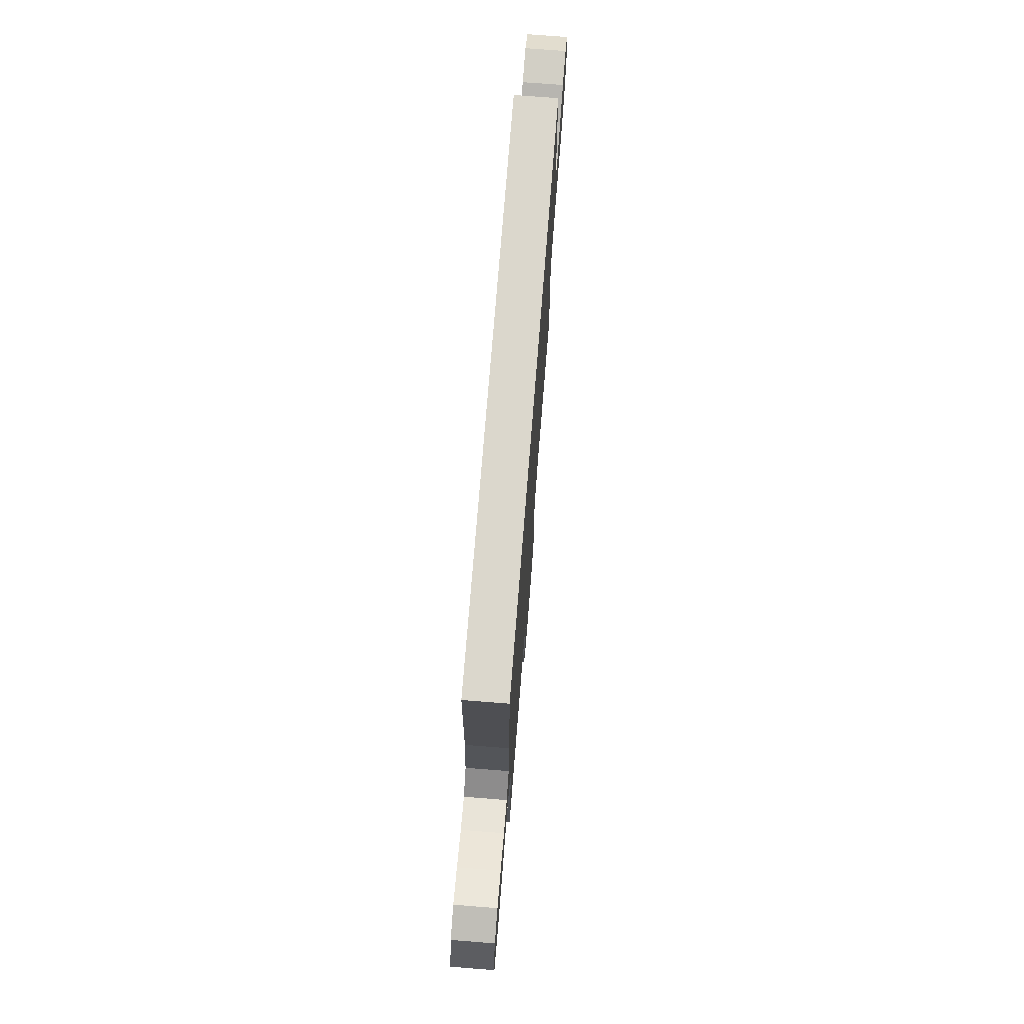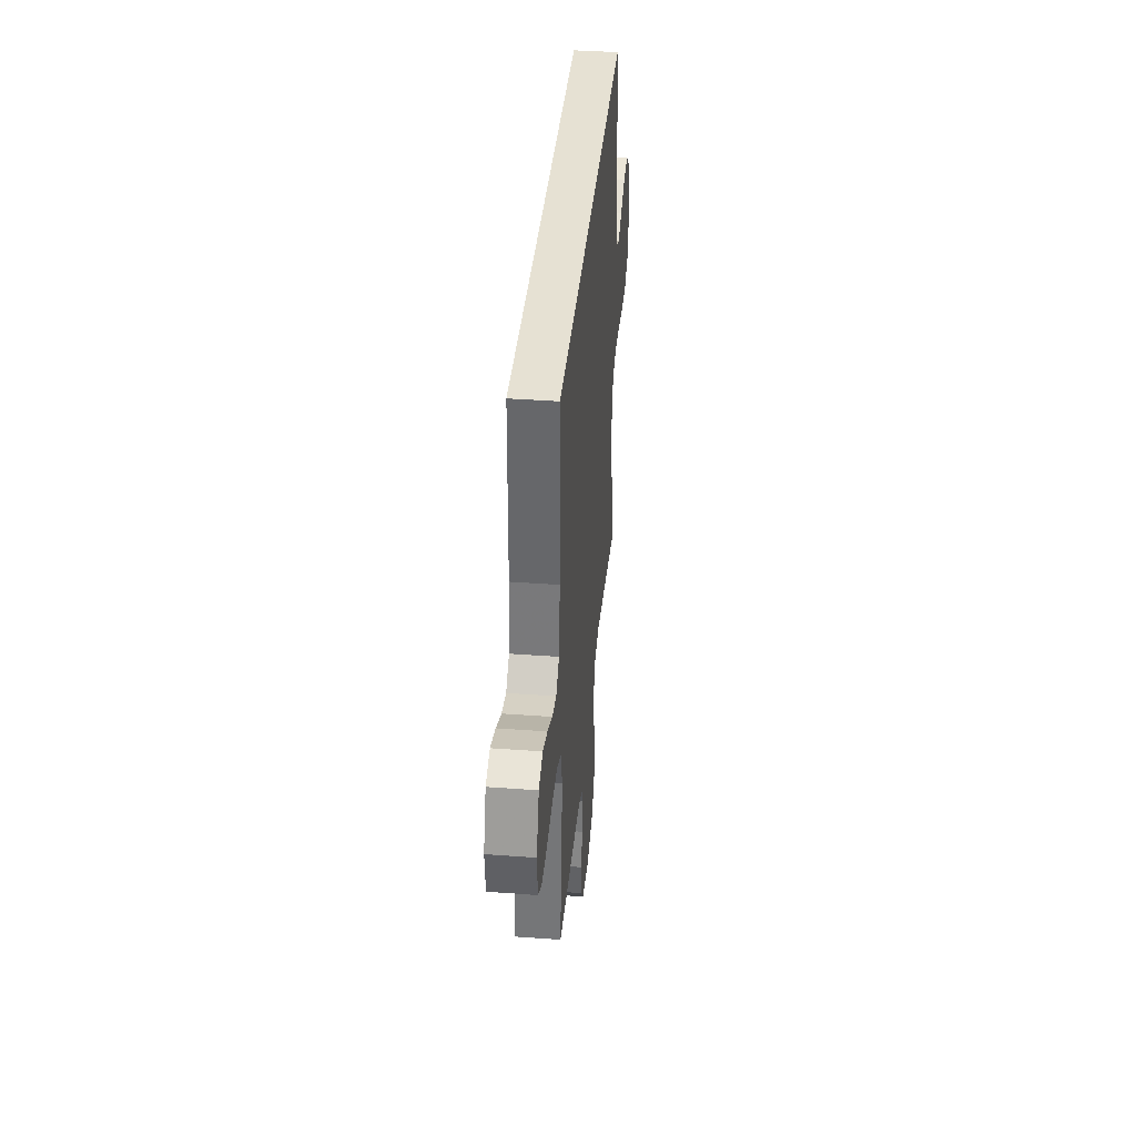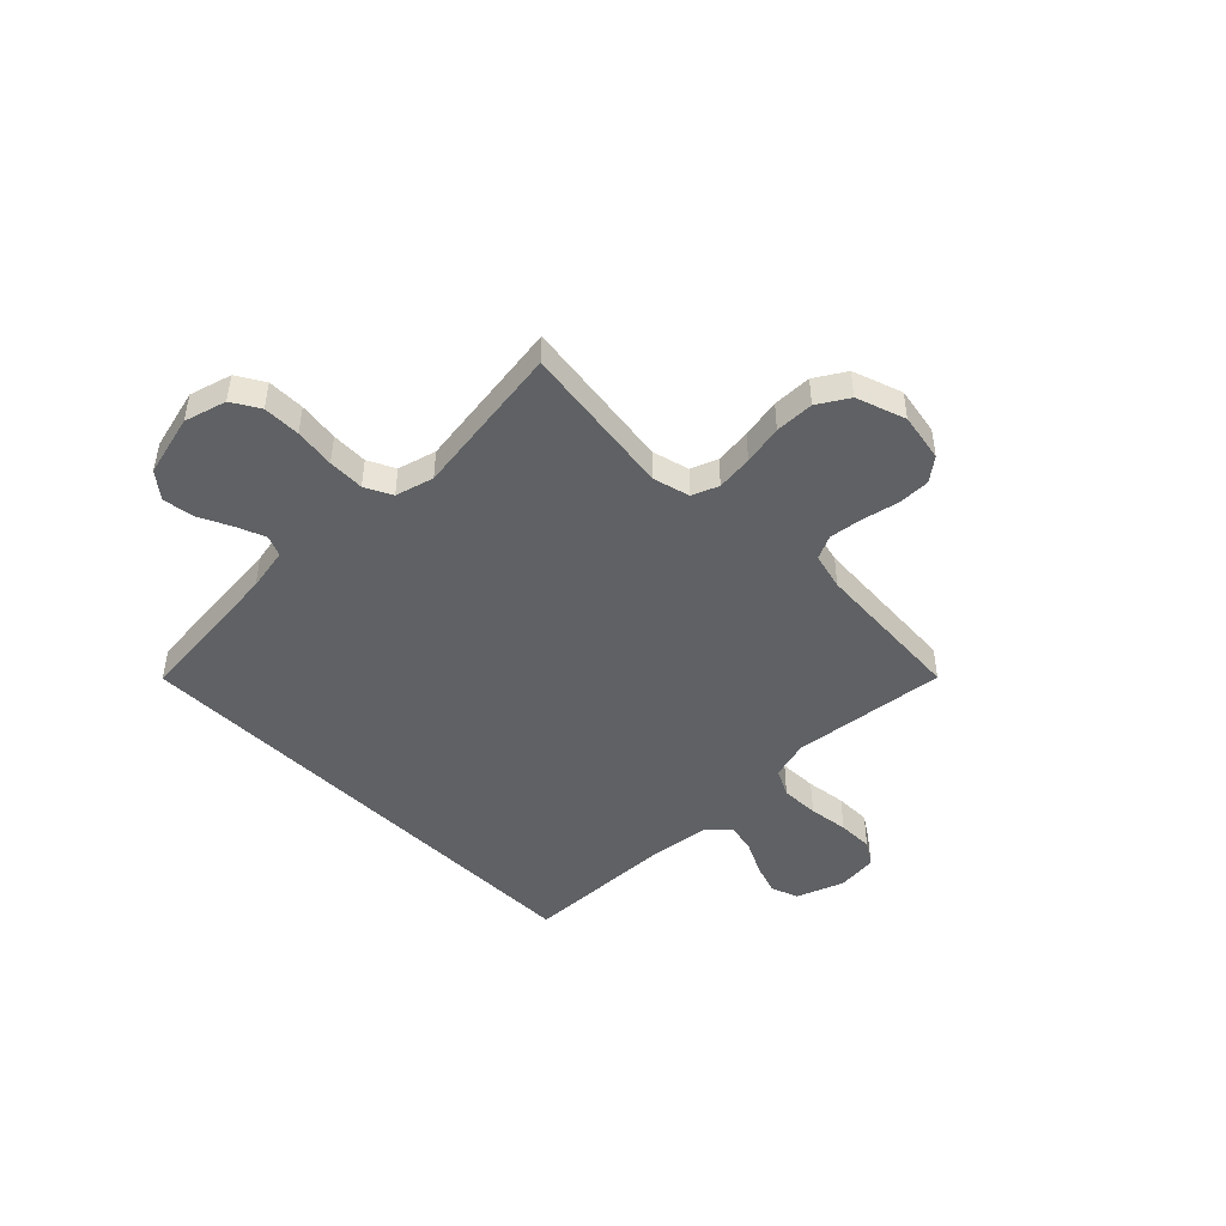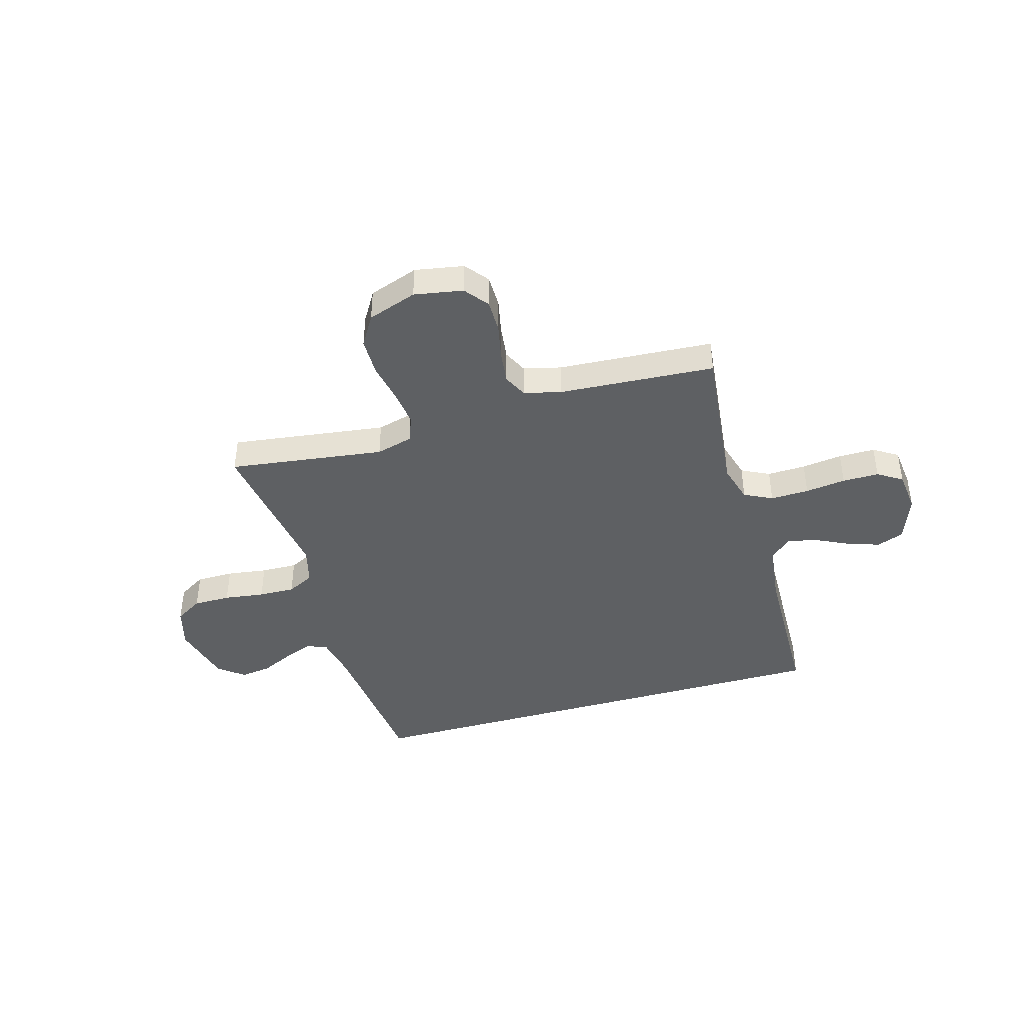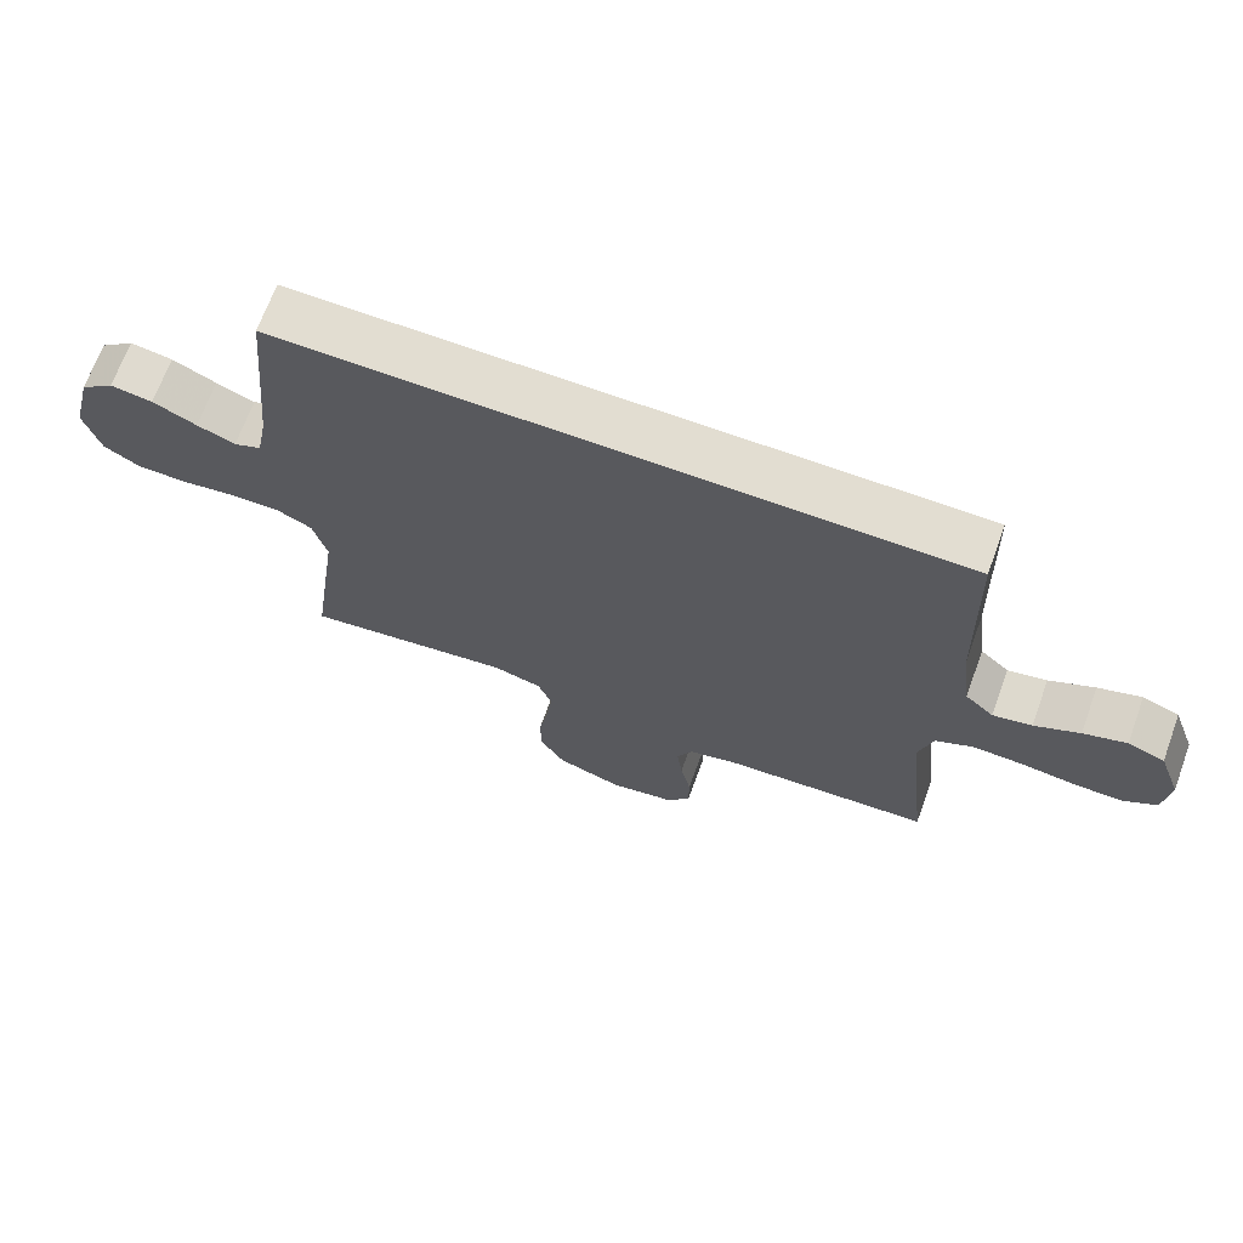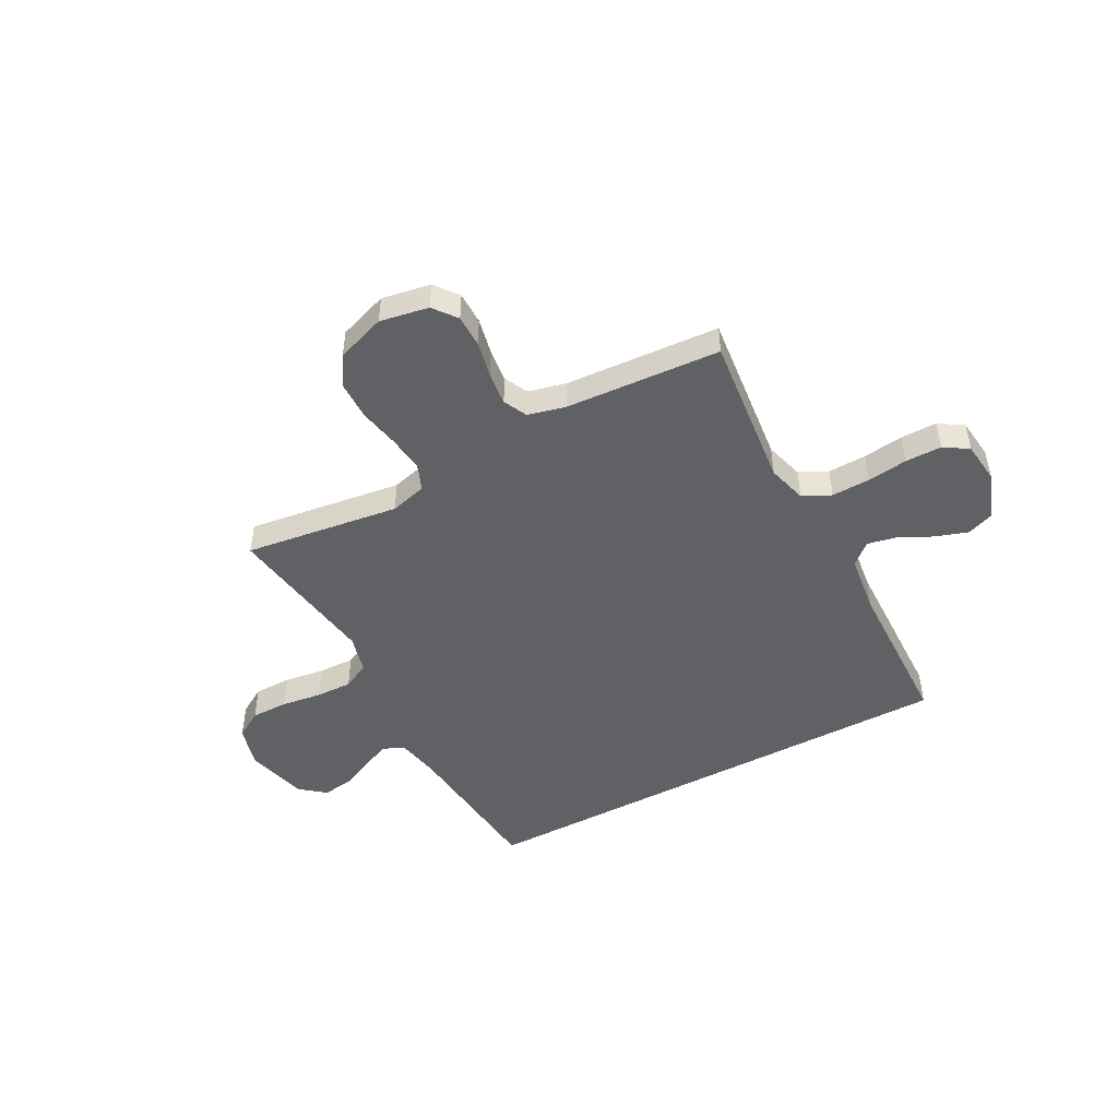
<metadata>
{"format":"obj","ext":"obj","renderer":"f3d","projection":"perspective","resolution":1024,"background":"white","views":[{"elev":73.3,"azim":-85.5,"up":"+Z"},{"elev":38.8,"azim":-84.7,"up":"+Z"},{"elev":-46.4,"azim":134.6,"up":"+Y"},{"elev":-42.1,"azim":-163.8,"up":"+Y"},{"elev":68.6,"azim":-159.9,"up":"+Z"},{"elev":-47.9,"azim":-151.7,"up":"+Y"}]}
</metadata>
<code>
v 0.5 0.07 -0.5
v 0.2 0.07 -0.459
v 0.129 0.07 -0.478
v 0.109 0.07 -0.529
v 0.117 0.07 -0.599
v 0.132 0.07 -0.676
v 0.131 0.07 -0.751
v 0.095 0.07 -0.81
v 0 0.07 -0.843
v -0.094 0.07 -0.826
v -0.129 0.07 -0.781
v -0.129 0.07 -0.718
v -0.114 0.07 -0.648
v -0.106 0.07 -0.584
v -0.128 0.07 -0.538
v -0.2 0.07 -0.52
v -0.5 0.07 -0.5
v -0.467 0.07 -0.2
v -0.488 0.07 -0.125
v -0.542 0.07 -0.098
v -0.616 0.07 -0.1
v -0.694 0.07 -0.11
v -0.764 0.07 -0.11
v -0.811 0.07 -0.08
v -0.82 0.07 0
v -0.787 0.07 0.091
v -0.734 0.07 0.111
v -0.672 0.07 0.09
v -0.607 0.07 0.058
v -0.551 0.07 0.046
v -0.51 0.07 0.083
v -0.495 0.07 0.2
v -0.487 0.07 0.5
v 0.482 0.07 0.5
v 0.511 0.07 0.2
v 0.527 0.07 0.116
v 0.567 0.07 0.099
v 0.622 0.07 0.121
v 0.685 0.07 0.151
v 0.746 0.07 0.16
v 0.795 0.07 0.12
v 0.825 0.07 0
v 0.802 0.07 -0.081
v 0.749 0.07 -0.113
v 0.677 0.07 -0.113
v 0.599 0.07 -0.102
v 0.529 0.07 -0.1
v 0.477 0.07 -0.126
v 0.457 0.07 -0.2
v 0.5 0 -0.5
v 0.2 0 -0.459
v 0.129 0 -0.478
v 0.109 0 -0.529
v 0.117 0 -0.599
v 0.132 0 -0.676
v 0.131 0 -0.751
v 0.095 0 -0.81
v 0 0 -0.843
v -0.094 0 -0.826
v -0.129 0 -0.781
v -0.129 0 -0.718
v -0.114 0 -0.648
v -0.106 0 -0.584
v -0.128 0 -0.538
v -0.2 0 -0.52
v -0.5 0 -0.5
v -0.467 0 -0.2
v -0.488 0 -0.125
v -0.542 0 -0.098
v -0.616 0 -0.1
v -0.694 0 -0.11
v -0.764 0 -0.11
v -0.811 0 -0.08
v -0.82 0 0
v -0.787 0 0.091
v -0.734 0 0.111
v -0.672 0 0.09
v -0.607 0 0.058
v -0.551 0 0.046
v -0.51 0 0.083
v -0.495 0 0.2
v -0.487 0 0.5
v 0.482 0 0.5
v 0.511 0 0.2
v 0.527 0 0.116
v 0.567 0 0.099
v 0.622 0 0.121
v 0.685 0 0.151
v 0.746 0 0.16
v 0.795 0 0.12
v 0.825 0 0
v 0.802 0 -0.081
v 0.749 0 -0.113
v 0.677 0 -0.113
v 0.599 0 -0.102
v 0.529 0 -0.1
v 0.477 0 -0.126
v 0.457 0 -0.2
f 44 45 46
f 43 44 46
f 42 43 46
f 41 42 46
f 40 41 46
f 39 40 46
f 38 39 46
f 37 38 46 47
f 36 37 47 48
f 32 33 34 35
f 36 48 49
f 35 36 49
f 32 35 49
f 31 32 49
f 27 28 29
f 26 27 29
f 25 26 29
f 24 25 29
f 23 24 29
f 22 23 29
f 21 22 29
f 20 21 29 30
f 49 1 2
f 31 49 2
f 30 31 2
f 20 30 2
f 19 20 2
f 11 12 13
f 10 11 13
f 9 10 13
f 8 9 13
f 7 8 13
f 6 7 13
f 5 6 13
f 4 5 13 14
f 3 4 14 15
f 3 15 16
f 2 3 16
f 19 2 16
f 18 19 16
f 16 17 18
f 95 94 93
f 95 93 92
f 95 92 91
f 95 91 90
f 95 90 89
f 95 89 88
f 95 88 87
f 96 95 87 86
f 97 96 86 85
f 84 83 82 81
f 98 97 85
f 98 85 84
f 98 84 81
f 98 81 80
f 78 77 76
f 78 76 75
f 78 75 74
f 78 74 73
f 78 73 72
f 78 72 71
f 78 71 70
f 79 78 70 69
f 51 50 98
f 51 98 80
f 51 80 79
f 51 79 69
f 51 69 68
f 62 61 60
f 62 60 59
f 62 59 58
f 62 58 57
f 62 57 56
f 62 56 55
f 62 55 54
f 63 62 54 53
f 64 63 53 52
f 65 64 52
f 65 52 51
f 65 51 68
f 65 68 67
f 67 66 65
f 1 50 51 2
f 2 51 52 3
f 3 52 53 4
f 4 53 54 5
f 5 54 55 6
f 6 55 56 7
f 7 56 57 8
f 8 57 58 9
f 9 58 59 10
f 10 59 60 11
f 11 60 61 12
f 12 61 62 13
f 13 62 63 14
f 14 63 64 15
f 15 64 65 16
f 16 65 66 17
f 17 66 67 18
f 18 67 68 19
f 19 68 69 20
f 20 69 70 21
f 21 70 71 22
f 22 71 72 23
f 23 72 73 24
f 24 73 74 25
f 25 74 75 26
f 26 75 76 27
f 27 76 77 28
f 28 77 78 29
f 29 78 79 30
f 30 79 80 31
f 31 80 81 32
f 32 81 82 33
f 33 82 83 34
f 34 83 84 35
f 35 84 85 36
f 36 85 86 37
f 37 86 87 38
f 38 87 88 39
f 39 88 89 40
f 40 89 90 41
f 41 90 91 42
f 42 91 92 43
f 43 92 93 44
f 44 93 94 45
f 45 94 95 46
f 46 95 96 47
f 47 96 97 48
f 48 97 98 49
f 49 98 50 1

</code>
